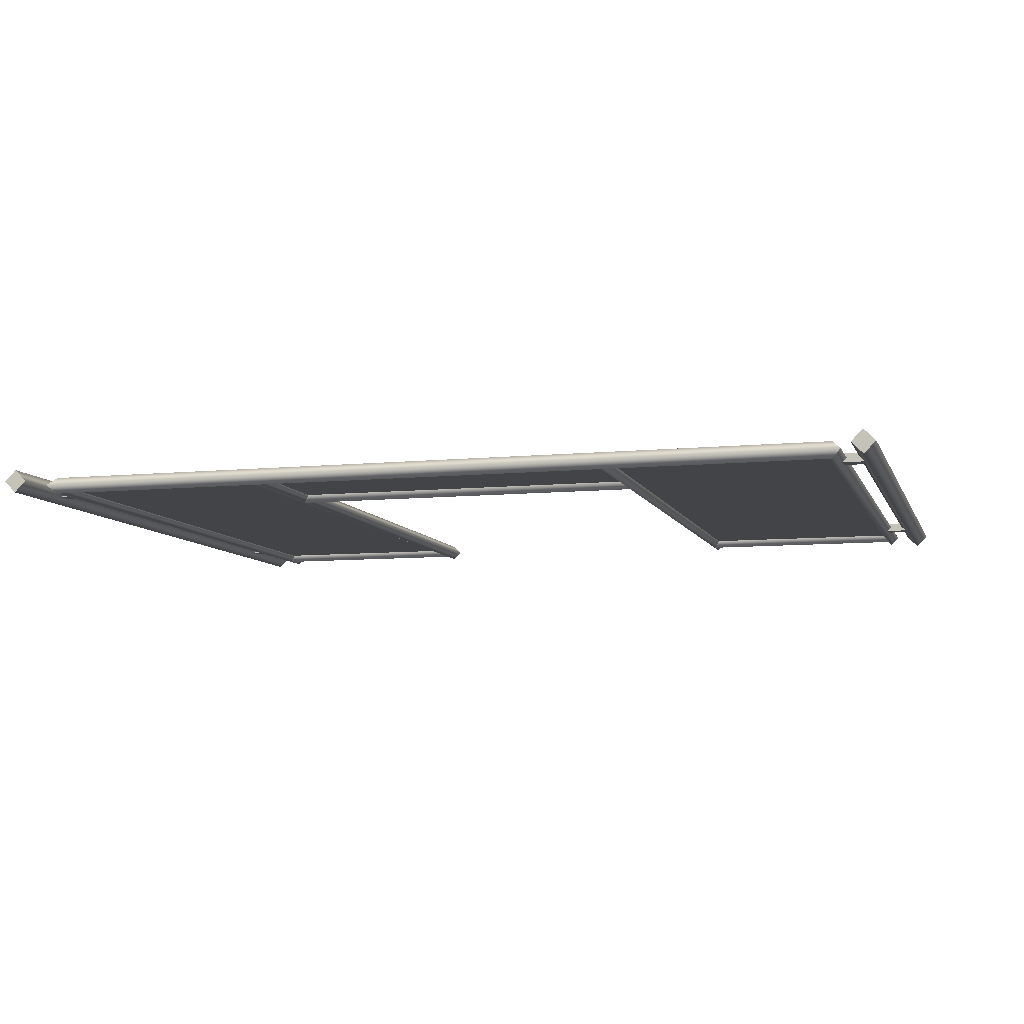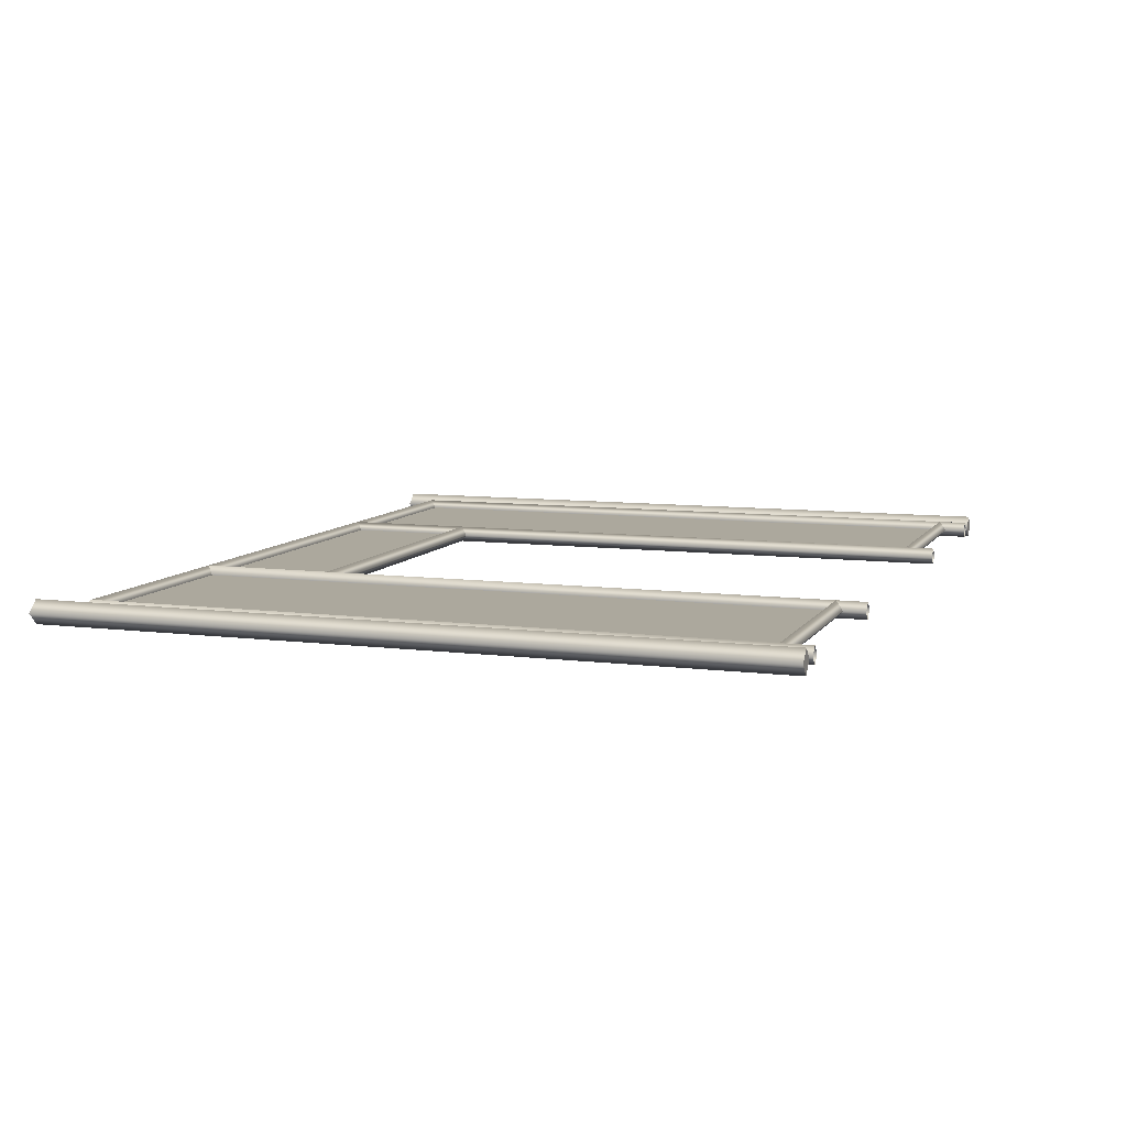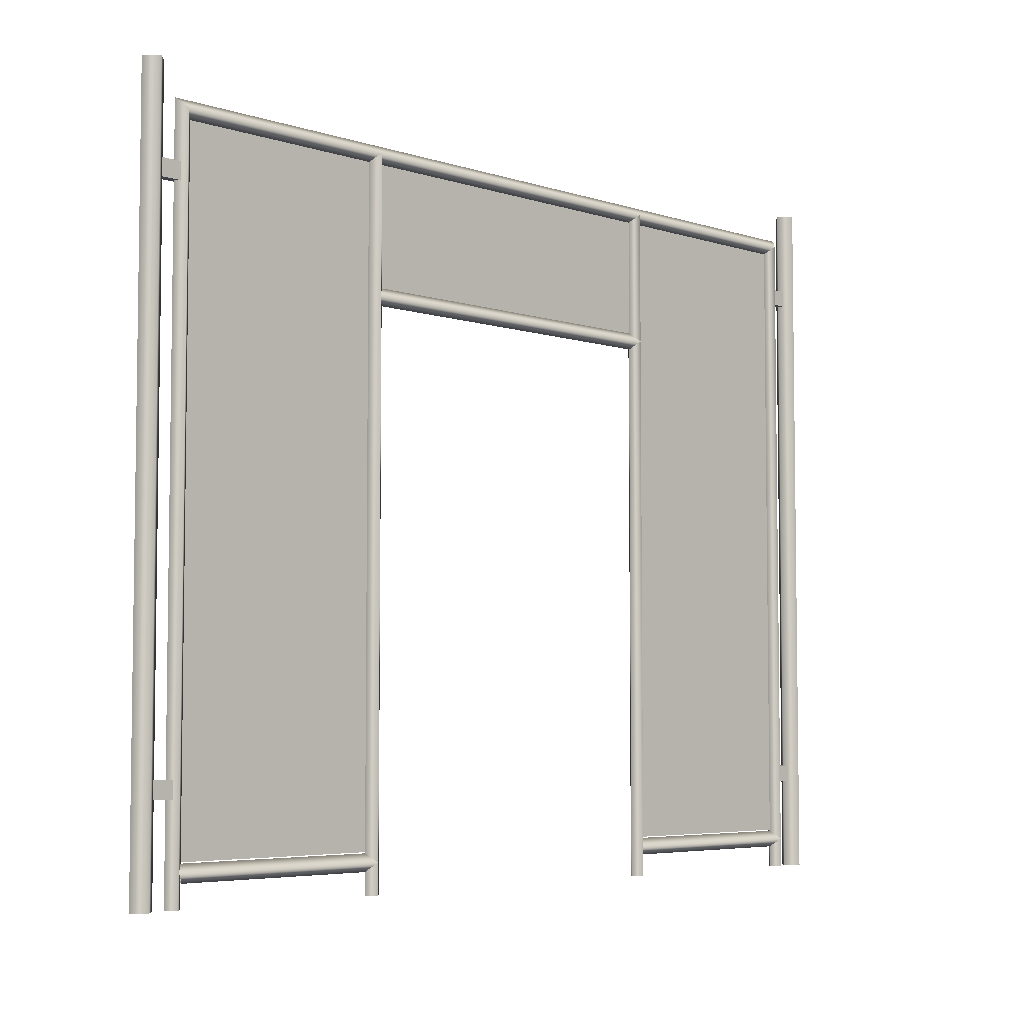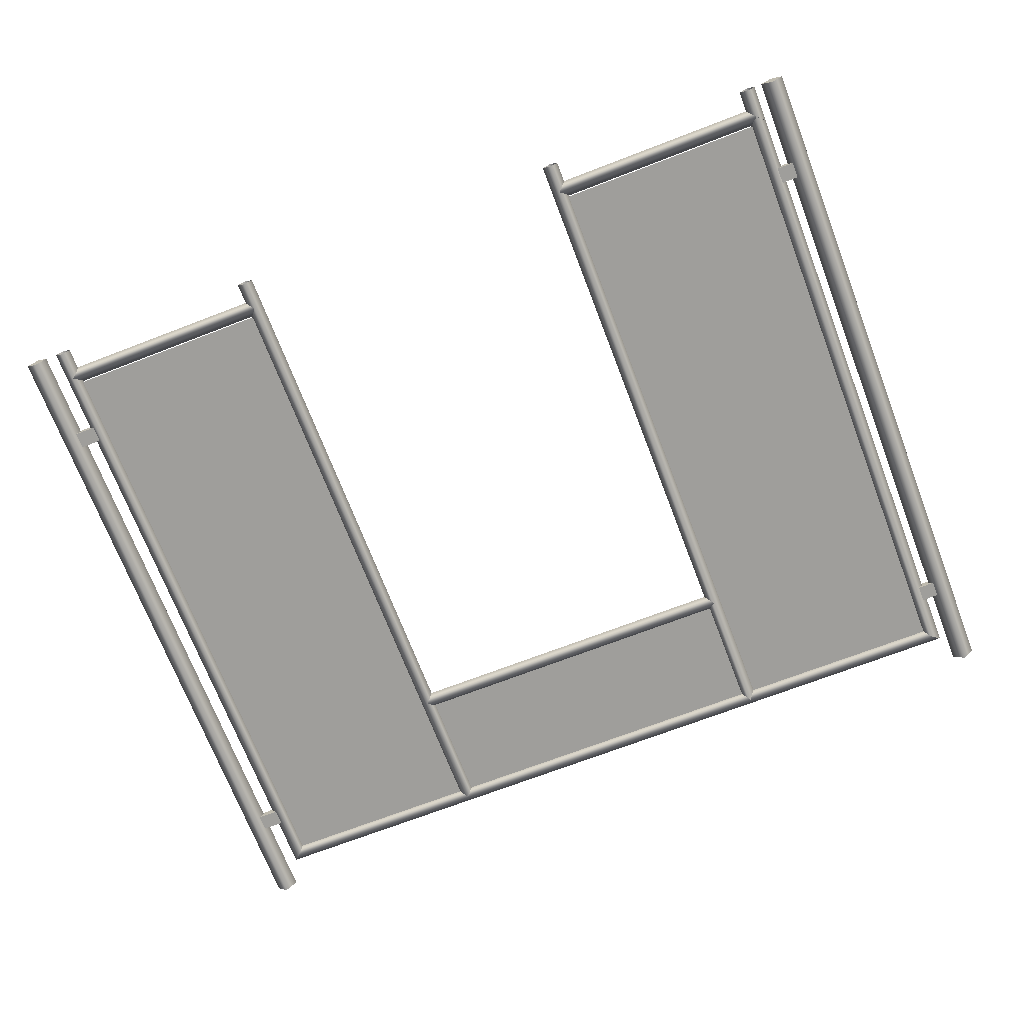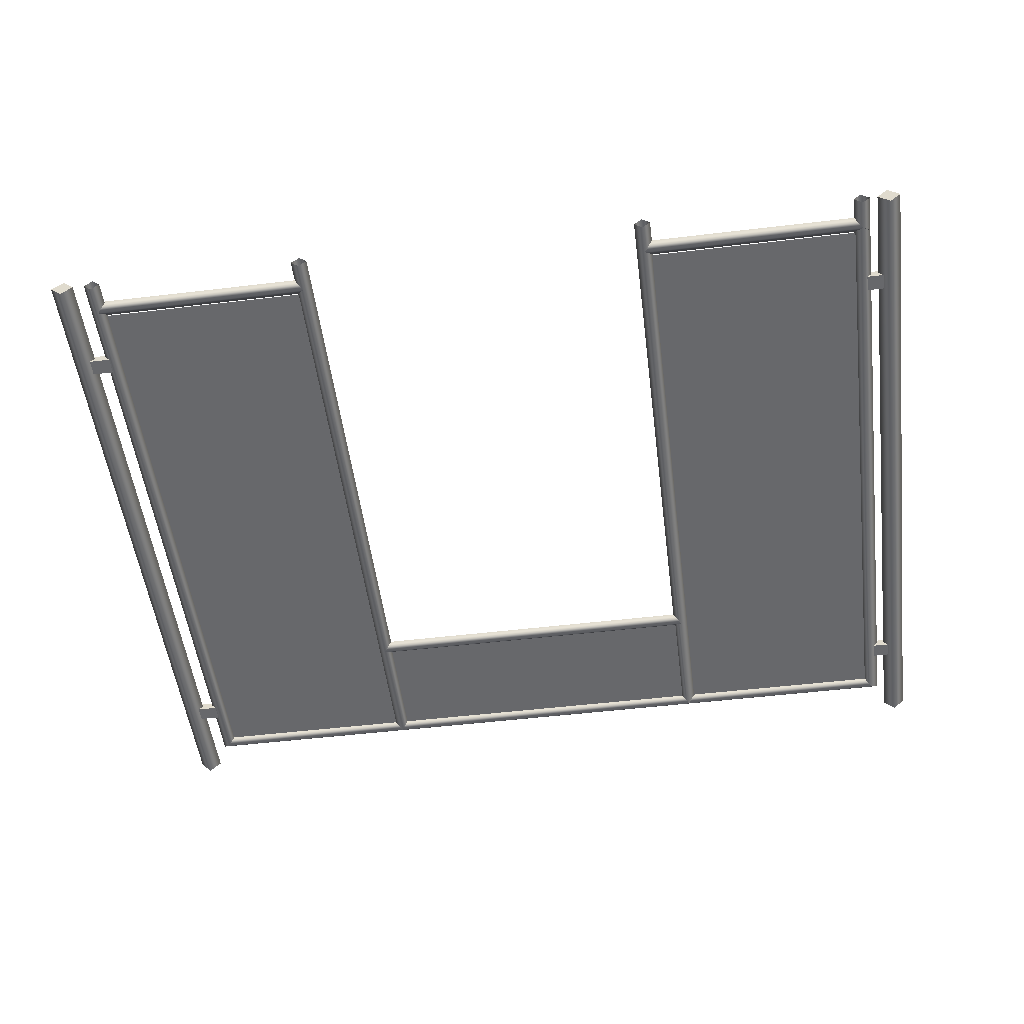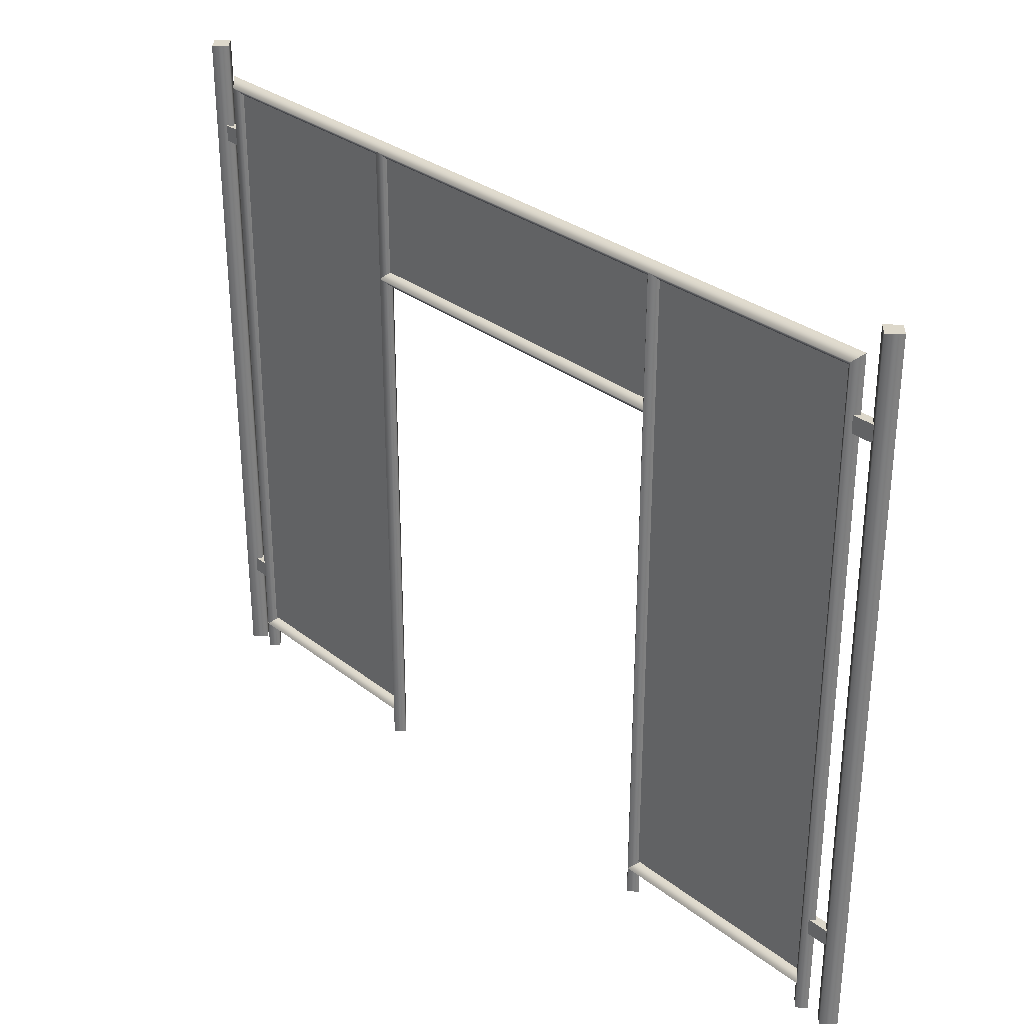
<metadata>
{"format":"obj","ext":"obj","renderer":"f3d","projection":"perspective","resolution":1024,"background":"white","views":[{"elev":-8.1,"azim":-164.3,"up":"+Z"},{"elev":8.6,"azim":-70.8,"up":"+Z"},{"elev":-5.2,"azim":-45.7,"up":"+Y"},{"elev":-70.8,"azim":21.0,"up":"+Z"},{"elev":-52.3,"azim":7.3,"up":"+Z"},{"elev":31.1,"azim":-132.3,"up":"+Y"}]}
</metadata>
<code>
o DP_TNR_WireFence_2_DP_TNR_WireFence_1_0
v 0.06948 1.91 -0.001094
v 0.06948 -0.000883 -0.001094
v 0.09271 -0.000675 0.02213
v 0.09271 1.887 0.02213
v 0.1159 -0.000466 -0.001094
v 0.1159 1.864 -0.001094
v 0.1159 1.864 -0.001094
v 0.1159 -0.000466 -0.001094
v 0.09271 -0.000675 -0.02432
v 0.09271 1.887 -0.02432
v 2.373 -0.000883 -0.001094
v 2.373 1.91 -0.001094
v 2.349 1.887 0.02213
v 2.349 -0.000675 0.02213
v 2.326 1.864 -0.001094
v 2.326 -0.000466 -0.001094
v 2.326 -0.000466 -0.001094
v 2.326 1.864 -0.001094
v 2.349 1.887 -0.02432
v 2.349 -0.000675 -0.02432
v 2.373 1.91 -0.001094
v 0.06948 1.91 -0.001094
v 0.09271 1.887 0.02213
v 2.349 1.887 0.02213
v 0.1159 1.864 -0.001094
v 2.326 1.864 -0.001094
v 2.326 1.864 -0.001094
v 0.1159 1.864 -0.001094
v 0.09271 1.887 -0.02432
v 2.349 1.887 -0.02432
v 2.35 1.71 -0.01344
v 2.35 1.756 -0.01344
v 2.415 1.756 -0.01344
v 2.415 1.71 -0.01344
v 2.35 1.71 0.01082
v 2.415 1.71 0.01082
v 2.415 1.756 0.01082
v 2.35 1.756 0.01082
v 2.35 1.71 -0.01344
v 2.415 1.71 -0.01344
v 2.415 1.71 0.01082
v 2.35 1.71 0.01082
v 2.415 1.756 -0.01344
v 2.35 1.756 -0.01344
v 2.35 1.756 0.01082
v 2.415 1.756 0.01082
v 2.35 0.2531 -0.01344
v 2.35 0.2992 -0.01344
v 2.415 0.2992 -0.01344
v 2.415 0.2531 -0.01344
v 2.35 0.2531 0.01082
v 2.415 0.2531 0.01082
v 2.415 0.2992 0.01082
v 2.35 0.2992 0.01082
v 2.35 0.2531 -0.01344
v 2.415 0.2531 -0.01344
v 2.415 0.2531 0.01082
v 2.35 0.2531 0.01082
v 2.415 0.2992 -0.01344
v 2.35 0.2992 -0.01344
v 2.35 0.2992 0.01082
v 2.415 0.2992 0.01082
v 0.01734 0.2531 -0.01344
v 0.01734 0.2992 -0.01344
v 0.08208 0.2992 -0.01344
v 0.08208 0.2531 -0.01344
v 0.01734 0.2531 0.01082
v 0.08208 0.2531 0.01082
v 0.08208 0.2992 0.01082
v 0.01734 0.2992 0.01082
v 0.01734 0.2531 -0.01344
v 0.08208 0.2531 -0.01344
v 0.08208 0.2531 0.01082
v 0.01734 0.2531 0.01082
v 0.08208 0.2992 -0.01344
v 0.01734 0.2992 -0.01344
v 0.01734 0.2992 0.01082
v 0.08208 0.2992 0.01082
v 0.03538 -0.000675 0
v 0.002886 -0.000675 -0.03249
v 0.002886 1.992 -0.03249
v 0.03538 1.992 0
v -0.0296 -0.000675 0
v -0.0296 1.992 0
v 0.002886 -0.000675 0.03249
v 0.002886 1.992 0.03249
v 0.03538 -0.000675 0
v 0.03538 1.992 0
v -0.0296 -0.000675 0
v 0.002886 -0.000675 -0.03249
v 0.03538 -0.000675 0
v 0.002886 -0.000675 0.03249
v 0.002886 1.992 -0.03249
v -0.0296 1.992 0
v 0.002886 1.992 0.03249
v 0.03538 1.992 0
v 0.01734 1.71 -0.01344
v 0.01734 1.756 -0.01344
v 0.08208 1.756 -0.01344
v 0.08208 1.71 -0.01344
v 0.01734 1.71 0.01082
v 0.08208 1.71 0.01082
v 0.08208 1.756 0.01082
v 0.01734 1.756 0.01082
v 0.01734 1.71 -0.01344
v 0.08208 1.71 -0.01344
v 0.08208 1.71 0.01082
v 0.01734 1.71 0.01082
v 0.08208 1.756 -0.01344
v 0.01734 1.756 -0.01344
v 0.01734 1.756 0.01082
v 0.08208 1.756 0.01082
v 2.415 1.756 0.01082
v 2.415 1.71 0.01082
v 2.415 1.71 -0.01344
v 2.415 1.756 -0.01344
v 2.415 0.2992 0.01082
v 2.415 0.2531 0.01082
v 2.415 0.2531 -0.01344
v 2.415 0.2992 -0.01344
v 2.459 -0.000675 0
v 2.427 -0.000675 -0.03249
v 2.427 1.992 -0.03249
v 2.459 1.992 0
v 2.394 -0.000675 0
v 2.394 1.992 0
v 2.427 -0.000675 0.03249
v 2.427 1.992 0.03249
v 2.459 -0.000675 0
v 2.459 1.992 0
v 2.394 -0.000675 0
v 2.427 -0.000675 -0.03249
v 2.459 -0.000675 0
v 2.427 -0.000675 0.03249
v 2.427 1.992 -0.03249
v 2.394 1.992 0
v 2.427 1.992 0.03249
v 2.459 1.992 0
v 1.743 -0.000883 -0.001094
v 1.743 1.91 -0.001094
v 1.72 1.887 0.02213
v 1.72 -0.000675 0.02213
v 1.697 1.864 -0.001094
v 1.697 -0.000466 -0.001094
v 1.697 -0.000466 -0.001094
v 1.697 1.864 -0.001094
v 1.72 1.887 -0.02432
v 1.72 -0.000675 -0.02432
v 0.6902 1.91 -0.001094
v 0.6902 -0.000883 -0.001094
v 0.7135 -0.000675 0.02213
v 0.7135 1.887 0.02213
v 0.7367 -0.000466 -0.001094
v 0.7367 1.864 -0.001094
v 0.7367 1.864 -0.001094
v 0.7367 -0.000466 -0.001094
v 0.7135 -0.000675 -0.02432
v 0.7135 1.887 -0.02432
v 1.743 1.541 -0.001094
v 0.6902 1.541 -0.001094
v 0.7135 1.518 0.02213
v 1.72 1.518 0.02213
v 0.7367 1.495 -0.001094
v 1.697 1.495 -0.001094
v 1.697 1.495 -0.001094
v 0.7367 1.495 -0.001094
v 0.7135 1.518 -0.02432
v 1.72 1.518 -0.02432
v 0.7362 0.1053 -0.001094
v 0.07265 0.1053 -0.001094
v 0.09587 0.08205 0.02213
v 0.713 0.08205 0.02213
v 0.1191 0.05882 -0.001094
v 0.6898 0.05882 -0.001094
v 0.6898 0.05882 -0.001094
v 0.1191 0.05882 -0.001094
v 0.09587 0.08205 -0.02432
v 0.713 0.08205 -0.02432
v 2.374 0.1053 -0.001094
v 1.697 0.1053 -0.001094
v 1.72 0.08205 0.02213
v 2.35 0.08205 0.02213
v 1.744 0.05882 -0.001094
v 2.327 0.05882 -0.001094
v 2.327 0.05882 -0.001094
v 1.744 0.05882 -0.001094
v 1.72 0.08205 -0.02432
v 2.35 0.08205 -0.02432
v 1.724 1.887 -0.004183
v 1.724 1.521 -0.004183
v 0.72 1.521 -0.004183
v 0.72 1.887 -0.004183
v 2.359 0.1082 -0.001094
v 2.359 1.521 -0.001094
v 1.724 1.521 -0.001094
v 1.724 0.1082 -0.001094
v 0.1014 1.887 -0.001094
v 0.1014 1.521 -0.001094
v 0.72 1.521 -0.001094
v 0.72 1.887 -0.001094
v 2.359 1.887 -0.004183
v 2.359 1.521 -0.004183
v 0.1014 0.1082 -0.004183
v 0.1014 1.521 -0.004183
v 0.72 0.1082 -0.004183
v 1.724 1.887 -0.001094
v 2.359 1.887 -0.001094
v 0.1014 0.1082 -0.001094
v 0.72 0.1082 -0.001094
v 2.359 0.1082 -0.004183
v 1.724 0.1082 -0.004183
v 0.1014 1.887 -0.004183
f 1 2 3
f 1 3 4
f 4 3 5
f 4 5 6
f 7 8 9
f 7 9 10
f 10 9 2
f 10 2 1
f 11 12 13
f 11 13 14
f 14 13 15
f 14 15 16
f 17 18 19
f 17 19 20
f 20 19 12
f 20 12 11
f 21 22 23
f 21 23 24
f 24 23 25
f 24 25 26
f 27 28 29
f 27 29 30
f 30 29 22
f 30 22 21
f 31 32 33
f 31 33 34
f 35 36 37
f 35 37 38
f 39 40 41
f 39 41 42
f 43 44 45
f 43 45 46
f 47 48 49
f 47 49 50
f 51 52 53
f 51 53 54
f 55 56 57
f 55 57 58
f 59 60 61
f 59 61 62
f 63 64 65
f 63 65 66
f 67 68 69
f 67 69 70
f 71 72 73
f 71 73 74
f 75 76 77
f 75 77 78
f 79 80 81
f 79 81 82
f 80 83 84
f 80 84 81
f 83 85 86
f 83 86 84
f 85 87 88
f 85 88 86
f 89 90 91
f 89 91 92
f 93 94 95
f 93 95 96
f 97 98 99
f 97 99 100
f 101 102 103
f 101 103 104
f 105 106 107
f 105 107 108
f 109 110 111
f 109 111 112
f 113 114 115
f 113 115 116
f 117 118 119
f 117 119 120
f 121 122 123
f 121 123 124
f 122 125 126
f 122 126 123
f 125 127 128
f 125 128 126
f 127 129 130
f 127 130 128
f 131 132 133
f 131 133 134
f 135 136 137
f 135 137 138
f 139 140 141
f 139 141 142
f 142 141 143
f 142 143 144
f 145 146 147
f 145 147 148
f 148 147 140
f 148 140 139
f 149 150 151
f 149 151 152
f 152 151 153
f 152 153 154
f 155 156 157
f 155 157 158
f 158 157 150
f 158 150 149
f 159 160 161
f 159 161 162
f 162 161 163
f 162 163 164
f 165 166 167
f 165 167 168
f 168 167 160
f 168 160 159
f 169 170 171
f 169 171 172
f 172 171 173
f 172 173 174
f 175 176 177
f 175 177 178
f 178 177 170
f 178 170 169
f 179 180 181
f 179 181 182
f 182 181 183
f 182 183 184
f 185 186 187
f 185 187 188
f 188 187 180
f 188 180 179
f 189 190 191
f 189 191 192
f 193 194 195
f 193 195 196
f 197 198 199
f 197 199 200
f 201 202 190
f 201 190 189
f 203 204 191
f 203 191 205
f 206 200 199
f 206 199 195
f 207 206 195
f 207 195 194
f 208 209 199
f 208 199 198
f 210 211 190
f 210 190 202
f 212 192 191
f 212 191 204

</code>
